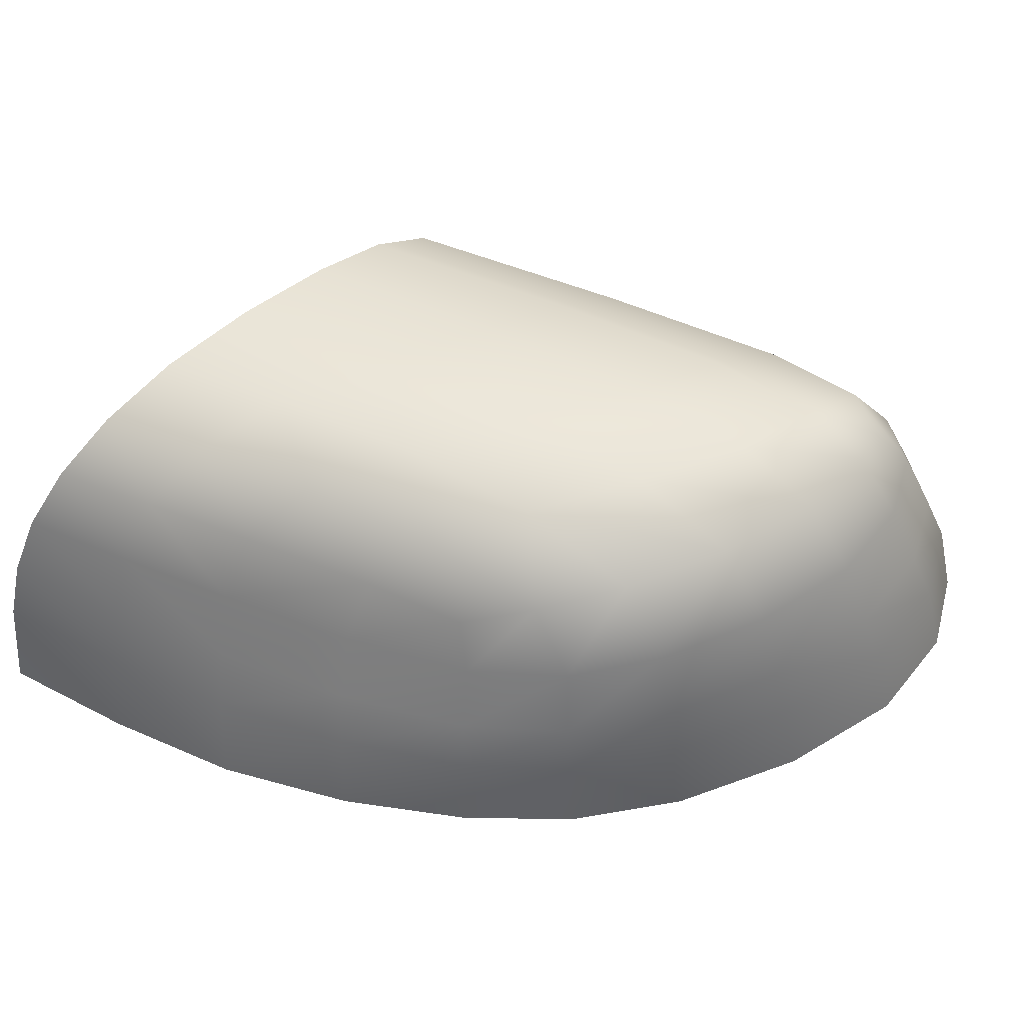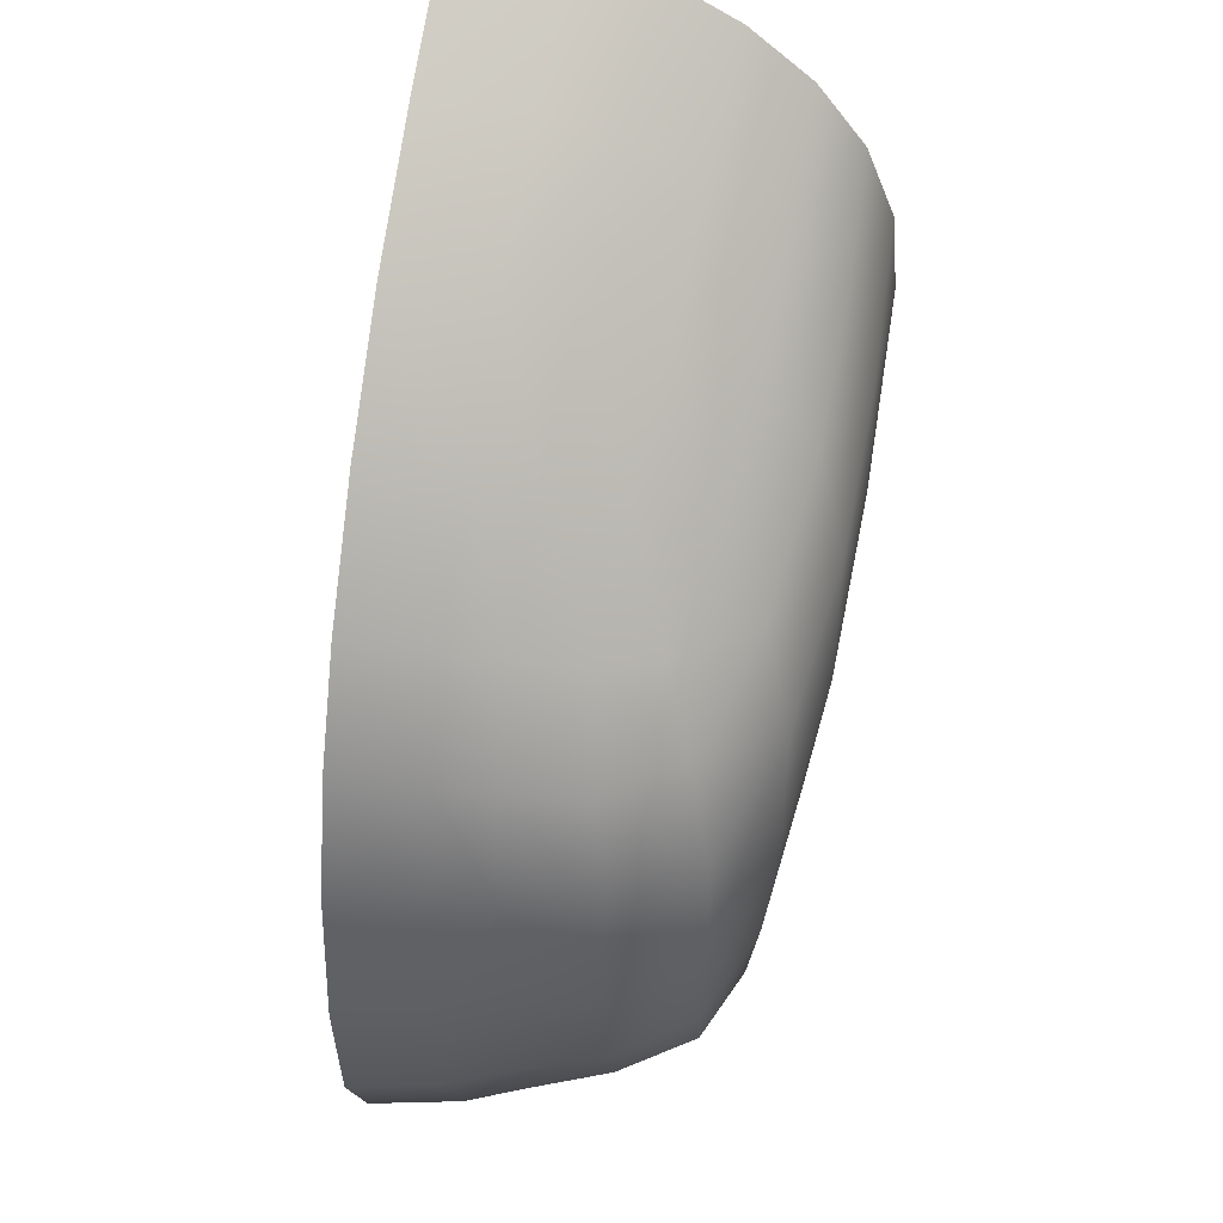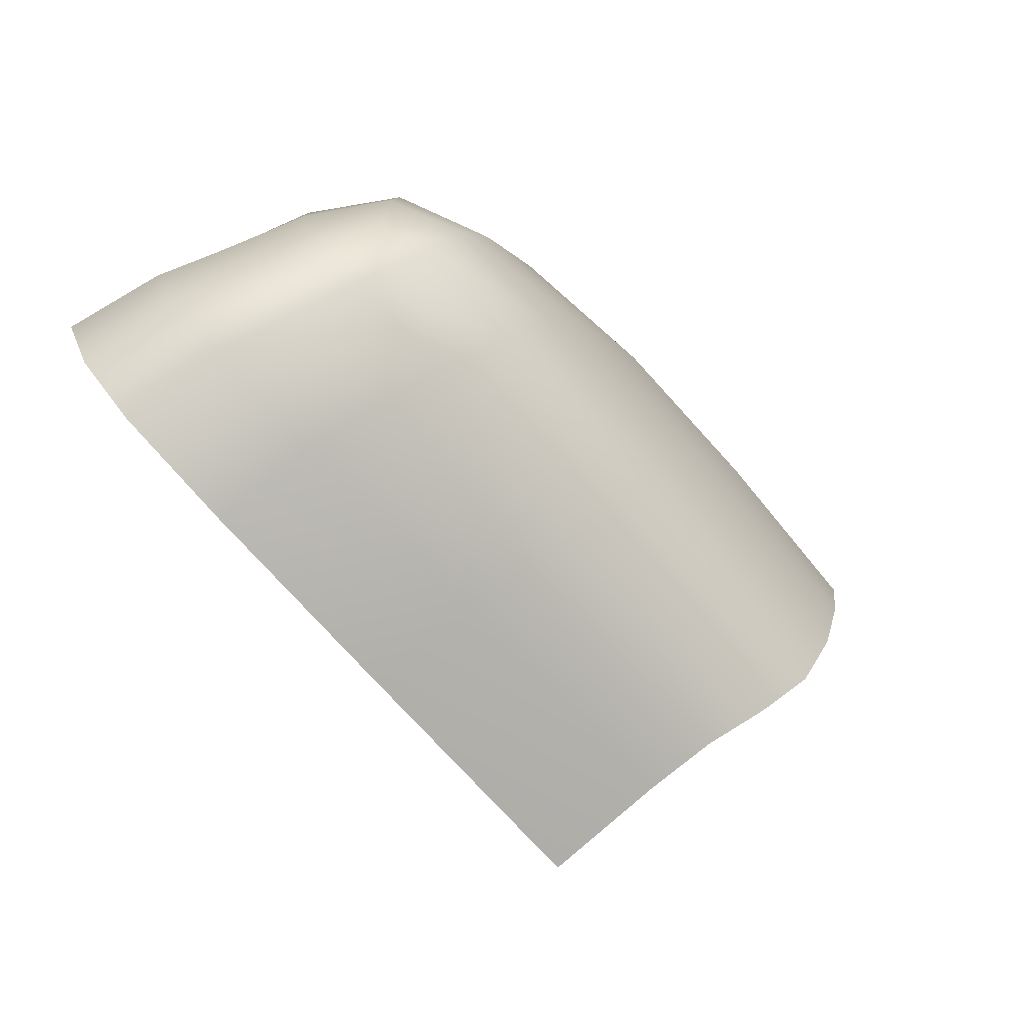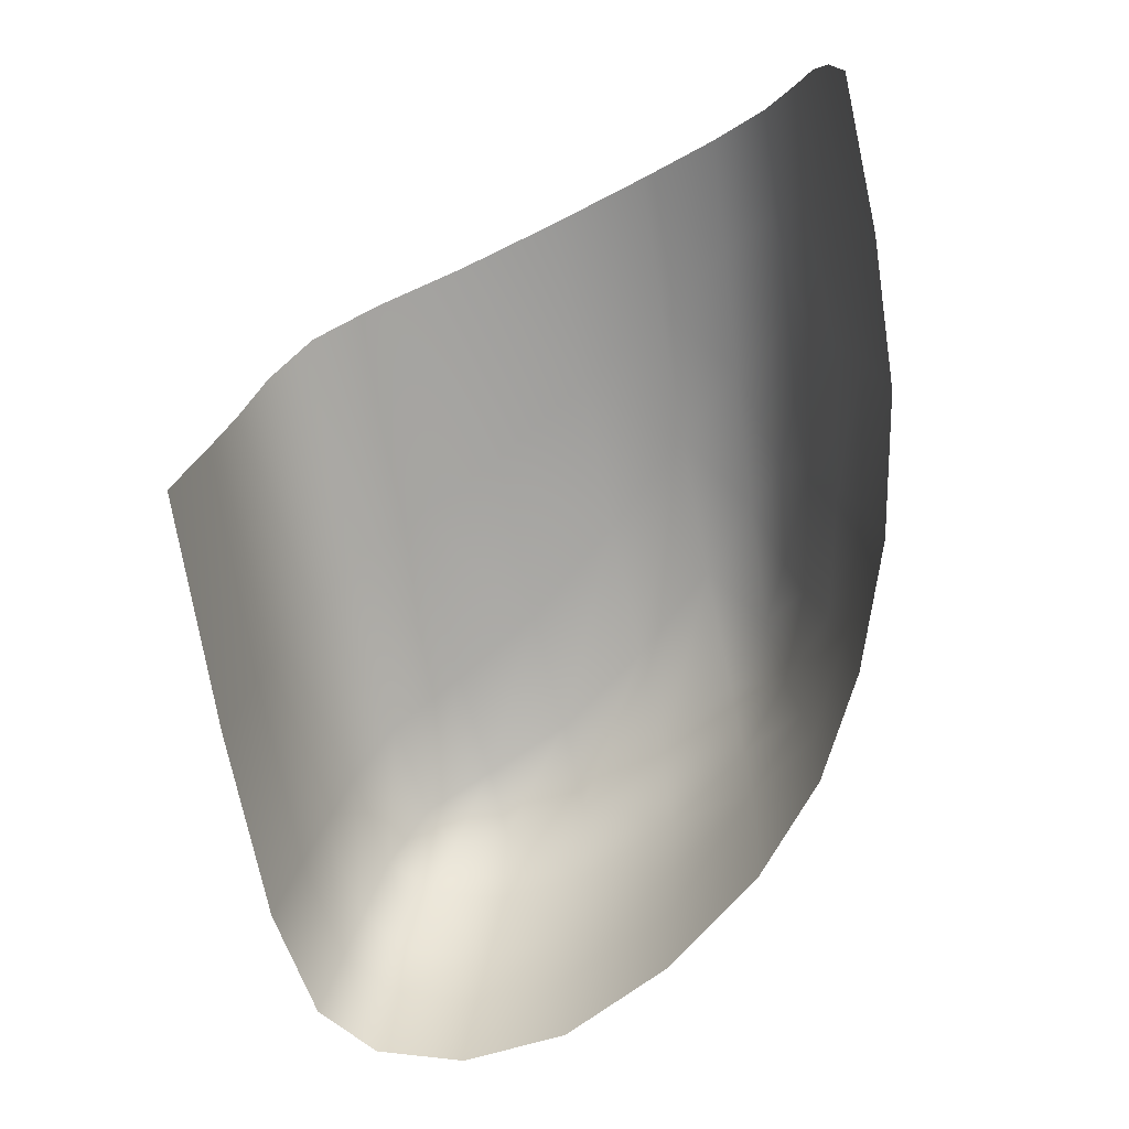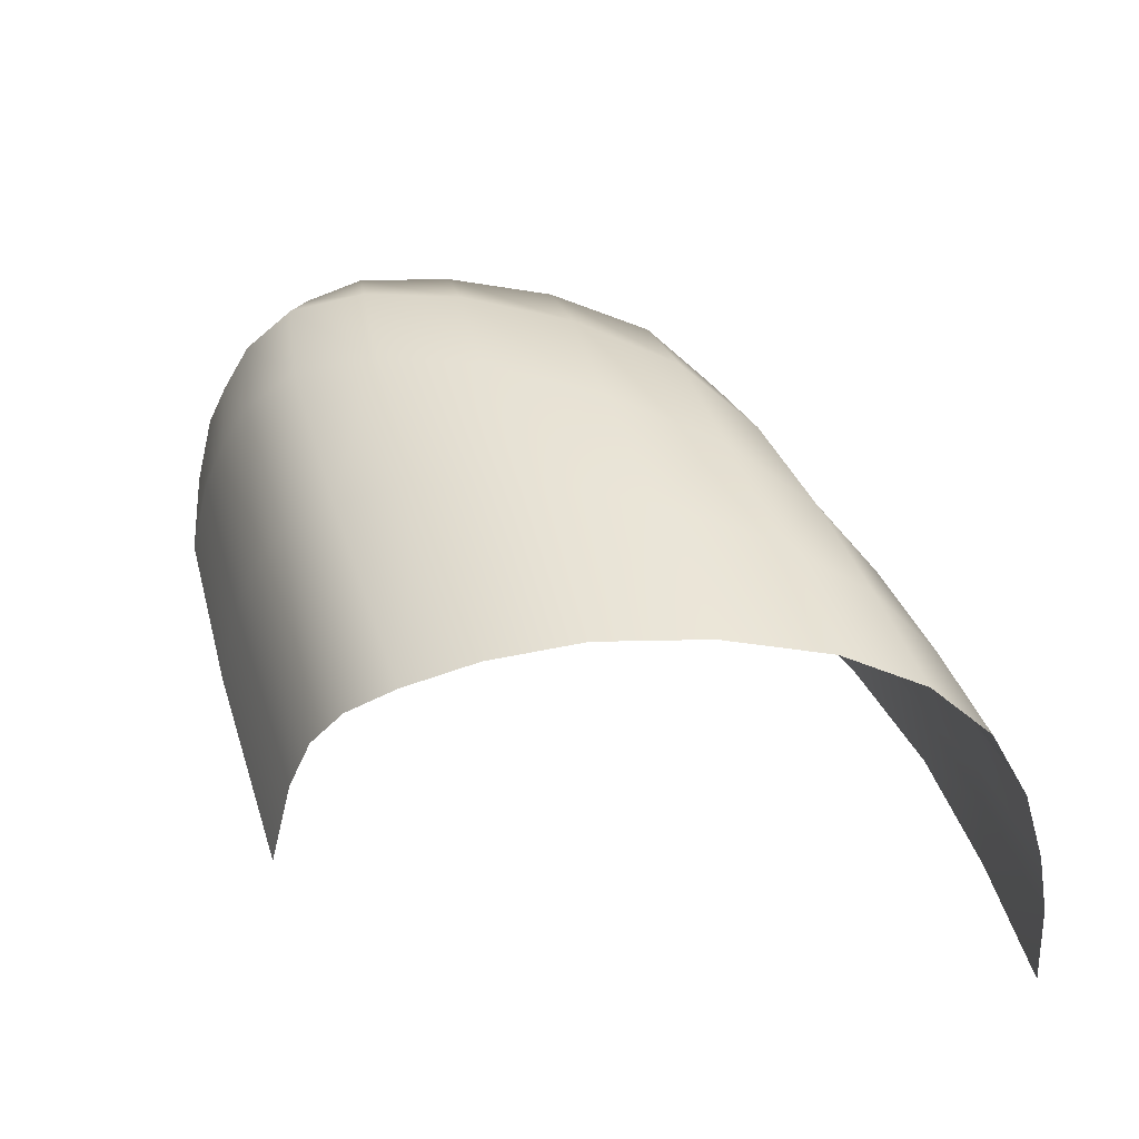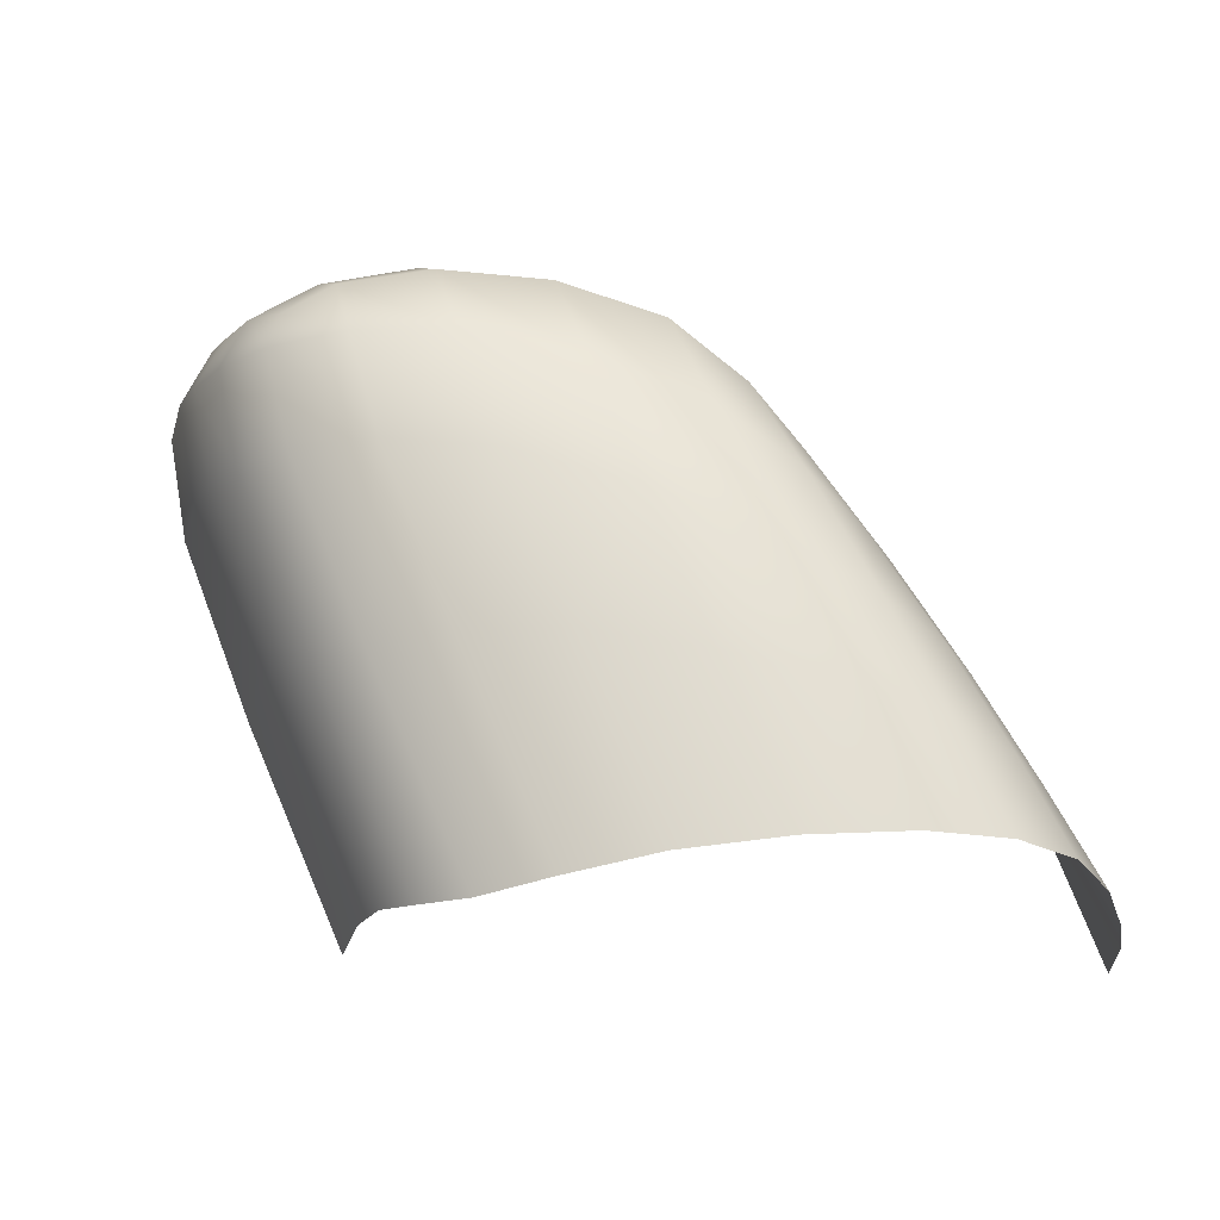
<metadata>
{"format":"obj","ext":"obj","renderer":"f3d","projection":"perspective","resolution":1024,"background":"white","views":[{"elev":43.6,"azim":33.9,"up":"+Y"},{"elev":77.5,"azim":98.6,"up":"+Z"},{"elev":-74.1,"azim":129.0,"up":"+Z"},{"elev":-70.2,"azim":-74.2,"up":"+Y"},{"elev":45.4,"azim":-100.5,"up":"+Y"},{"elev":71.0,"azim":-106.9,"up":"+Y"}]}
</metadata>
<code>
g Cliff_Rocks34
v -0.891 -0.7592 -2.76
v 1.03 -0.373 -2.817
v -0.9476 -0.2434 -2.573
v 1.091 -0.8543 -2.998
v -0.8763 -1.635 -2.961
v 1.116 -1.674 -3.193
v 2.636 -0.4935 -2.953
v 2.709 -0.9463 -3.126
v 2.75 -1.718 -3.314
v 3.667 -1.769 -3.21
v 3.599 -1.032 -3.037
v 3.499 -0.5961 -2.873
v 4.115 -1.837 -2.84
v 4.02 -1.123 -2.684
v 3.889 -0.6941 -2.538
v 4.075 -0.8012 -1.908
v 4.226 -1.231 -2.026
v 4.342 -1.928 -2.162
v 4.006 -0.9023 -1.086
v 4.157 -1.338 -1.171
v 4.28 -2.024 -1.282
v 3.634 -0.9823 -0.1735
v 3.753 -1.427 -0.2262
v 3.863 -2.106 -0.3117
v 3.077 -1.054 0.6553
v 3.155 -1.498 0.6392
v 3.237 -2.173 0.5838
v 2.549 -2.222 1.237
v 2.504 -1.552 1.257
v 2.454 -1.13 1.228
v 1.741 -2.252 1.734
v 1.715 -1.579 1.711
v 1.675 -1.17 1.632
v 0.7581 -2.265 2.16
v 0.7024 -1.57 2.082
v 0.6528 -1.133 1.954
v -0.3345 -2.261 2.468
v -0.4093 -1.53 2.357
v -0.4542 -1.051 2.205
v -1.486 -0.9537 2.394
v -1.496 -1.468 2.523
v -2.48 -0.8499 2.553
v -1.47 -2.239 2.613
v -2.57 -1.393 2.633
v -2.627 -2.208 2.675
v -0.9476 -0.2434 -2.573
v 0.9027 0.1064 -2.56
v -1.084 0.1866 -2.315
v 1.03 -0.373 -2.817
v 2.505 0.03032 -2.701
v 2.636 -0.4935 -2.953
v 3.499 -0.5961 -2.873
v 3.338 -0.03771 -2.634
v 3.889 -0.6941 -2.538
v 3.696 -0.1065 -2.325
v 4.075 -0.8012 -1.908
v 3.873 -0.1851 -1.739
v 4.006 -0.9023 -1.086
v 3.823 -0.2602 -0.9701
v 3.634 -0.9823 -0.1735
v 3.502 -0.319 -0.1103
v 3.077 -1.054 0.6553
v 2.998 -0.4003 0.6583
v 2.454 -1.13 1.228
v 2.398 -0.5429 1.154
v 1.675 -1.17 1.632
v 1.628 -0.6405 1.496
v 0.6528 -1.133 1.954
v 0.6161 -0.5868 1.804
v -0.4542 -1.051 2.205
v -0.4585 -0.4714 2.063
v -1.415 -0.3842 2.258
v -1.486 -0.9537 2.394
v -2.313 -0.3111 2.422
v -2.48 -0.8499 2.553
v 0.7375 0.5093 -2.155
v -1.228 0.528 -1.924
v 2.328 0.4826 -2.294
v 3.168 0.44 -2.246
v 3.489 0.2689 -2.082
v 3.55 0.3744 -1.616
v 3.468 0.3465 -0.8804
v 3.136 0.3218 -0.05559
v 2.636 0.2346 0.6753
v 2.054 0.01898 1.13
v 1.5 -0.2126 1.404
v 0.7323 -0.04838 1.584
v -0.3334 0.09457 1.835
v -1.258 0.1551 2.019
v -2.112 0.1744 2.169
v -1.92 0.5578 1.724
v -0.9884 0.5786 1.583
v -1.732 0.8186 1.089
v -0.6132 0.8519 0.9507
v -1.543 0.9364 0.2659
v 0.009777 0.5352 1.428
v -0.1389 0.9406 0.1254
v -1.389 0.9199 -0.5936
v 0.5276 0.811 0.827
v 1.141 0.3635 1.249
v 1.712 0.6218 0.7334
v 2.314 0.6992 -0.02846
v 0.2986 0.8938 -0.7497
v -1.307 0.7781 -1.337
v 1.176 0.8823 0.01668
v 2.805 0.6763 -0.8726
v 0.5634 0.7609 -1.531
v 1.769 0.8264 -0.8585
v 3.039 0.634 -1.635
v 2.118 0.7205 -1.654
g Cliff_Rocks34_0
f 3 2 1
f 2 4 1
f 1 4 5
f 4 6 5
f 2 7 4
f 4 8 6
f 7 8 4
f 8 9 6
f 9 8 10
f 8 7 11
f 8 11 10
f 7 12 11
f 10 11 13
f 11 12 14
f 11 14 13
f 12 15 14
f 14 15 16
f 13 14 17
f 17 14 16
f 18 13 17
f 17 16 19
f 18 17 20
f 20 17 19
f 21 18 20
f 20 19 22
f 21 20 23
f 23 20 22
f 24 21 23
f 23 22 25
f 24 23 26
f 26 23 25
f 27 24 26
f 28 27 26
f 29 26 25
f 29 28 26
f 30 29 25
f 31 28 29
f 32 29 30
f 32 31 29
f 33 32 30
f 34 31 32
f 35 32 33
f 35 34 32
f 36 35 33
f 37 34 35
f 38 35 36
f 38 37 35
f 39 38 36
f 38 39 40
f 37 38 41
f 41 38 40
f 41 40 42
f 43 37 41
f 44 41 42
f 43 41 44
f 45 43 44
g Cliff_Rocks34_1
f 48 47 46
f 47 49 46
f 47 50 49
f 50 51 49
f 52 51 50
f 53 52 50
f 54 52 53
f 55 54 53
f 54 55 56
f 55 57 56
f 56 57 58
f 57 59 58
f 58 59 60
f 59 61 60
f 60 61 62
f 61 63 62
f 64 62 63
f 65 64 63
f 66 64 65
f 67 66 65
f 68 66 67
f 69 68 67
f 70 68 69
f 71 70 69
f 70 71 72
f 73 70 72
f 73 72 74
f 75 73 74
g Cliff_Rocks34_2
f 77 76 48
f 76 47 48
f 76 78 47
f 78 50 47
f 53 50 78
f 79 53 78
f 55 53 79
f 80 55 79
f 55 80 57
f 80 81 57
f 57 81 59
f 81 82 59
f 59 82 61
f 82 83 61
f 61 83 63
f 83 84 63
f 65 63 84
f 85 65 84
f 67 65 85
f 86 67 85
f 69 67 86
f 87 69 86
f 71 69 87
f 88 71 87
f 71 88 89
f 72 71 89
f 72 89 90
f 74 72 90
g Cliff_Rocks34_3
f 90 89 91
f 89 92 91
f 91 92 93
f 89 88 92
f 92 94 93
f 93 94 95
f 88 96 92
f 92 96 94
f 88 87 96
f 94 97 95
f 95 97 98
f 96 99 94
f 94 99 97
f 87 100 96
f 96 100 99
f 87 86 100
f 86 85 100
f 100 85 101
f 100 101 99
f 85 84 101
f 84 83 101
f 83 102 101
f 101 102 99
f 83 82 102
f 97 103 98
f 98 103 104
f 99 105 97
f 102 105 99
f 97 105 103
f 82 106 102
f 102 106 105
f 82 81 106
f 103 107 104
f 104 107 77
f 107 76 77
f 105 108 103
f 106 108 105
f 103 108 107
f 81 109 106
f 106 109 108
f 81 80 109
f 80 79 109
f 107 110 76
f 108 110 107
f 109 110 108
f 109 79 110
f 110 78 76
f 79 78 110

</code>
